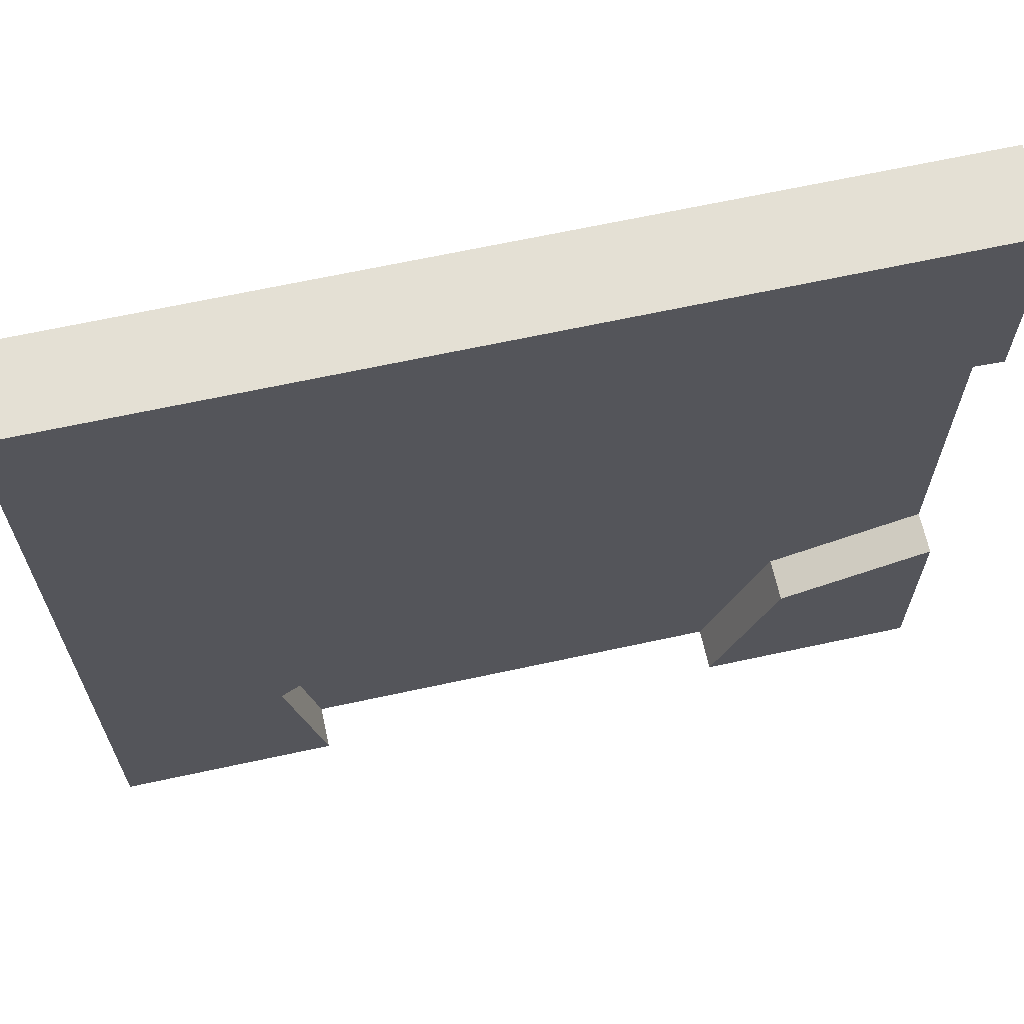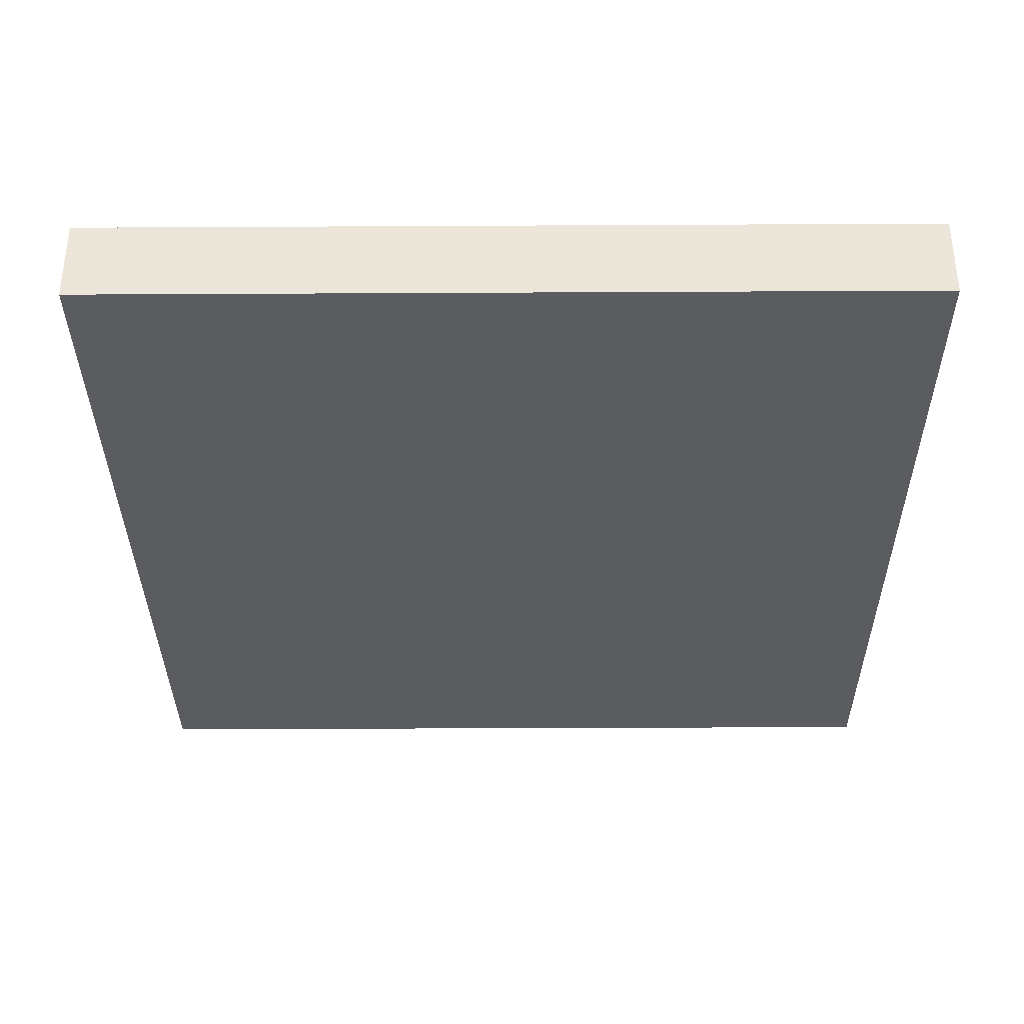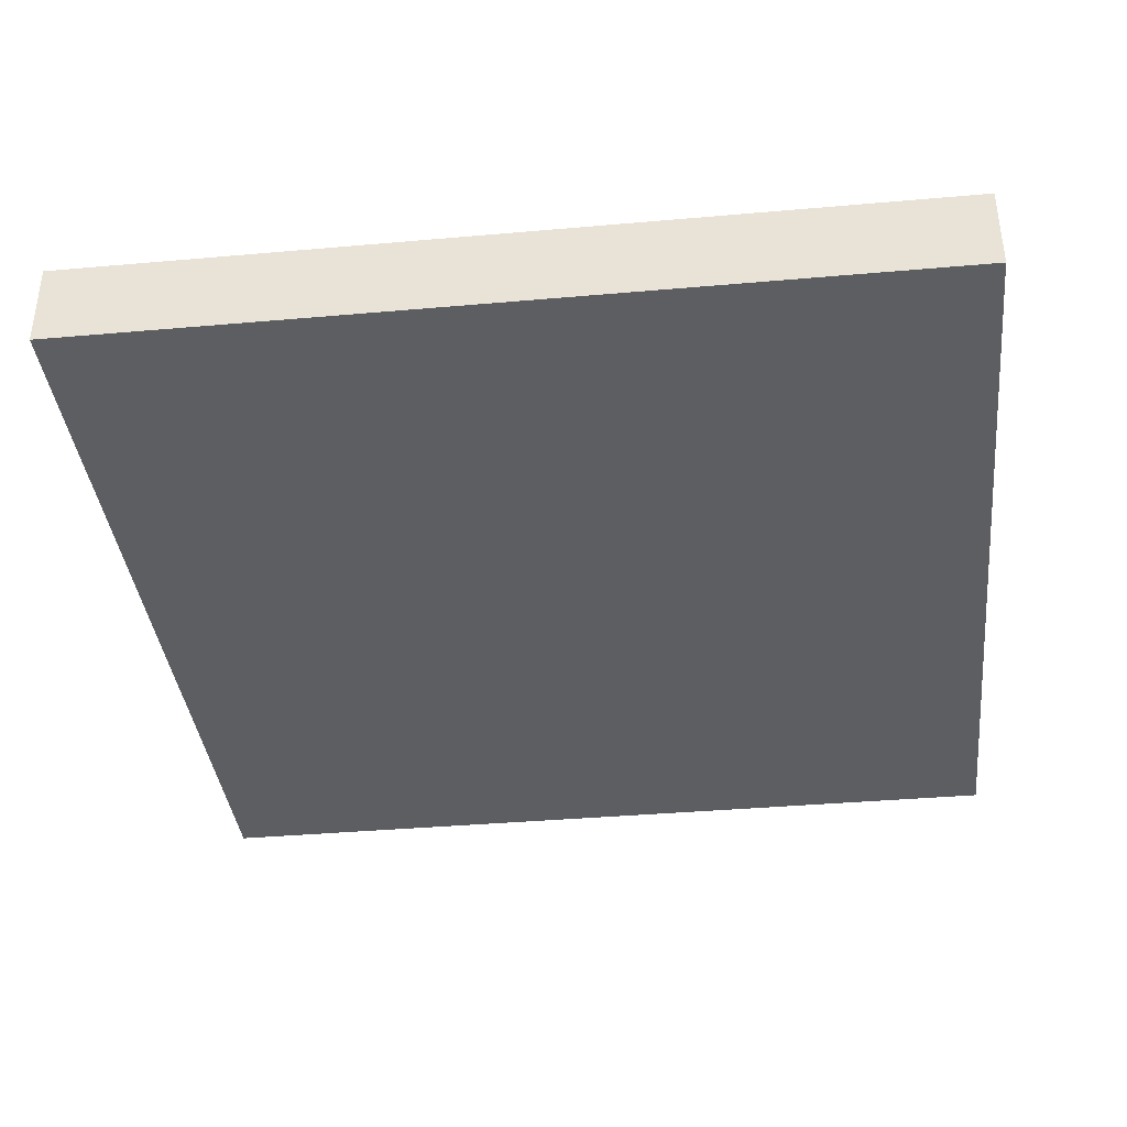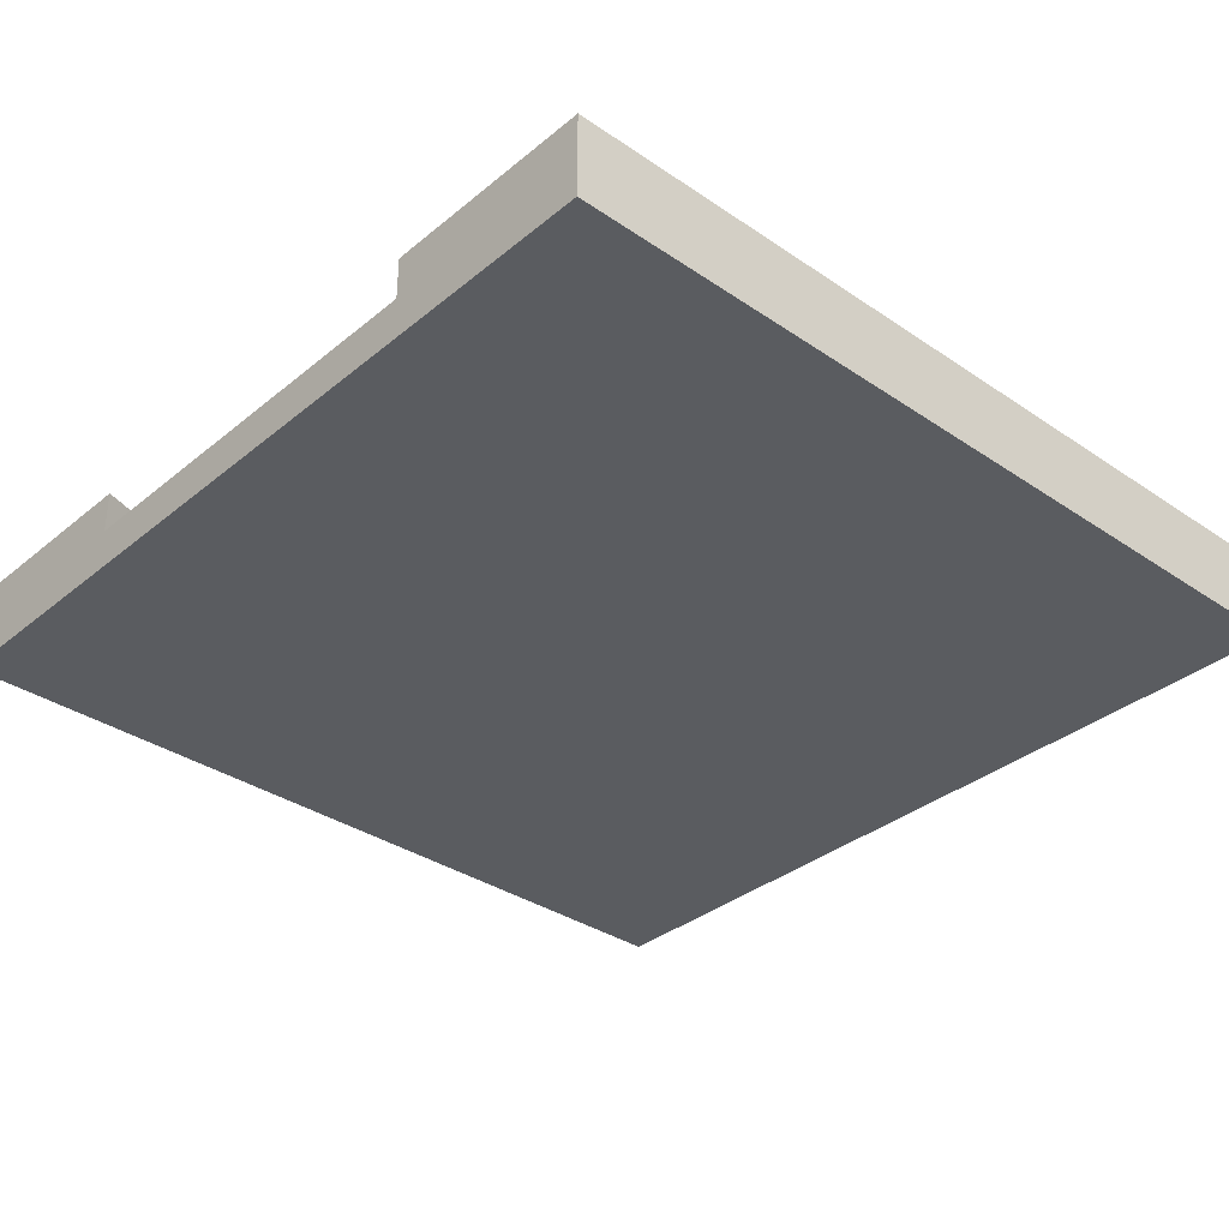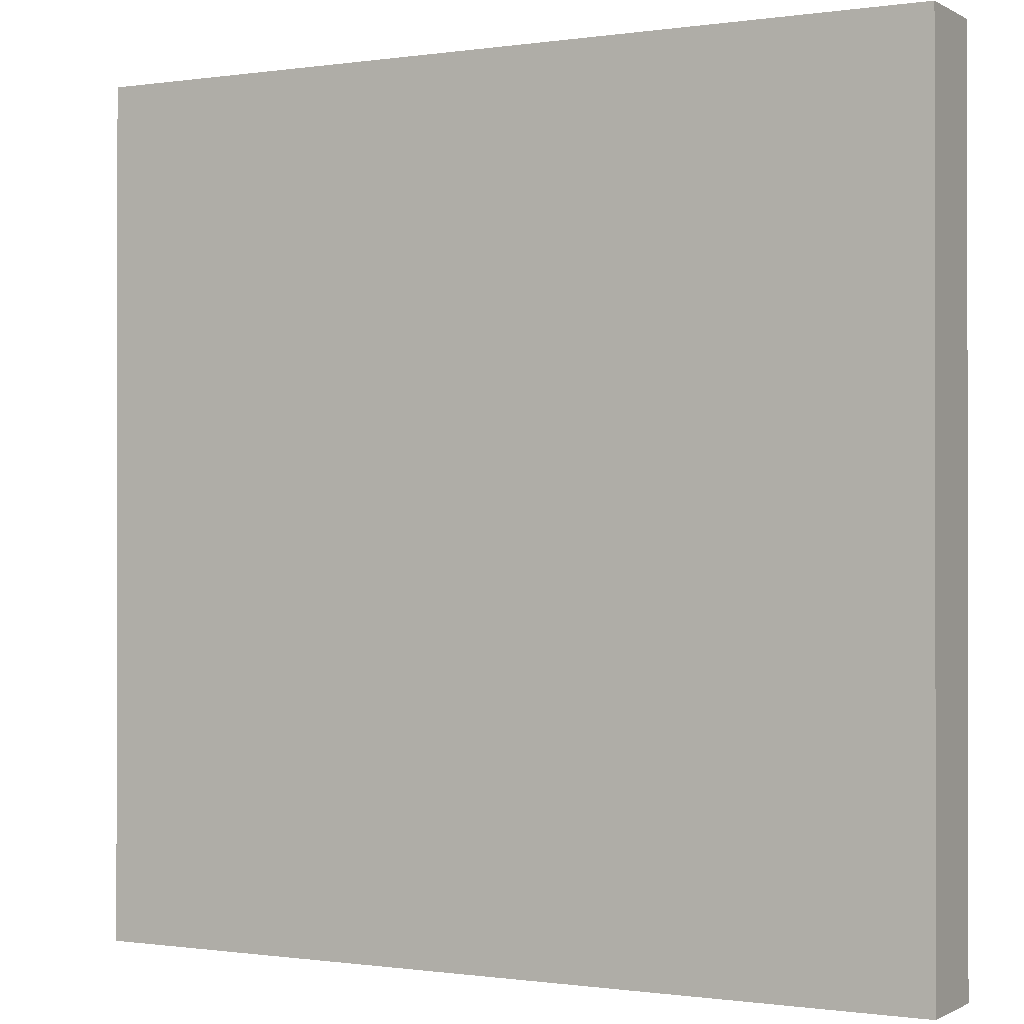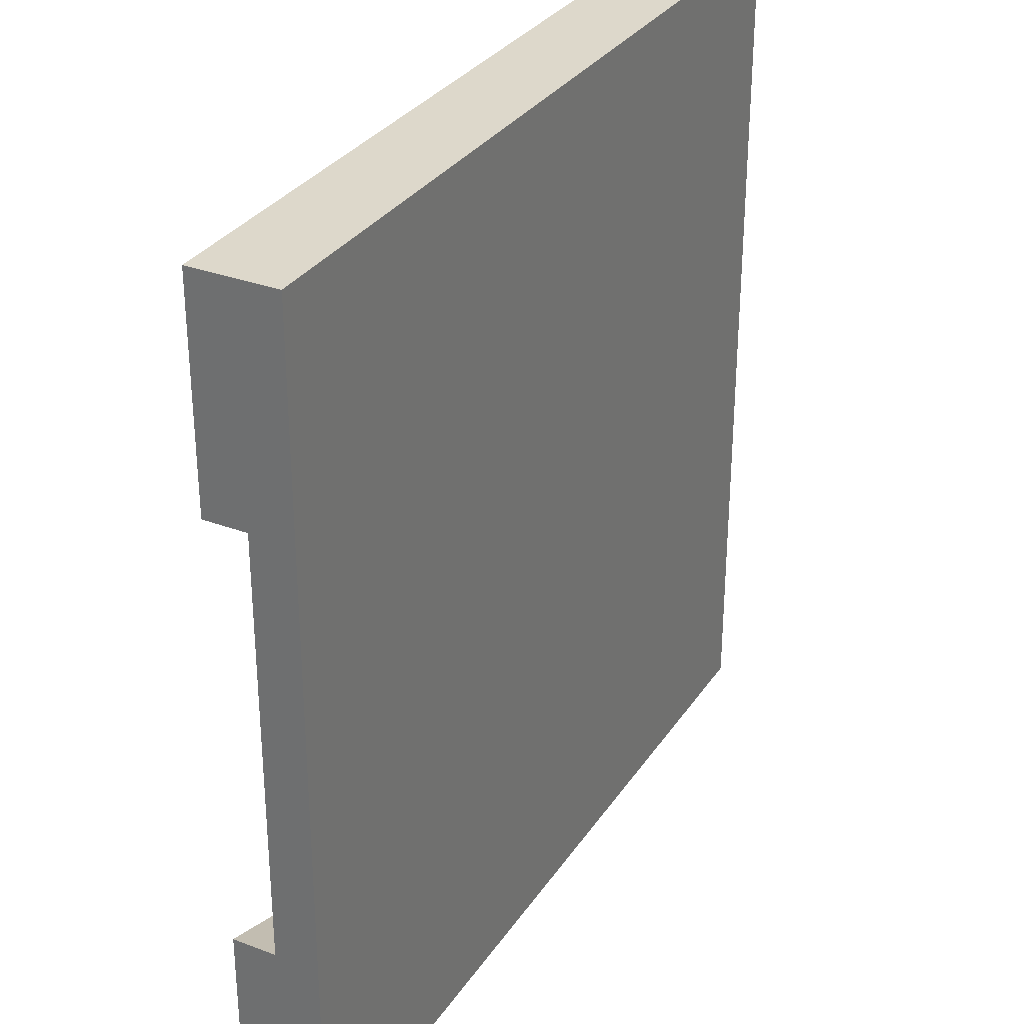
<metadata>
{"format":"obj","ext":"obj","renderer":"f3d","projection":"perspective","resolution":1024,"background":"white","views":[{"elev":66.2,"azim":167.7,"up":"+Z"},{"elev":-34.7,"azim":0.4,"up":"+Y"},{"elev":-37.9,"azim":96.4,"up":"+Y"},{"elev":-34.4,"azim":-42.4,"up":"+Y"},{"elev":-0.5,"azim":28.6,"up":"+Z"},{"elev":31.4,"azim":-61.9,"up":"+Z"}]}
</metadata>
<code>
o Mesh1_Plate_River_Corner_Model
v -1.5 0.8 1.5
v 1.5 0.8 1.5
v 1.5 1.1 1.5
v -1.5 1.1 1.5
v 1.5 0.8 -1.5
v -1.5 0.8 -1.5
v 1.5 1.1 -1.5
v -1.5 1.1 -1.5
v -0.7413 1.1 -1.5
v -0.7413 0.95 -1.5
v 0.7413 0.95 -1.5
v 0.7413 1.1 -1.5
v -1.5 1.1 0.7413
v -1.5 0.95 0.7413
v -1.5 0.95 -0.7413
v -1.5 1.1 -0.7413
v 0.08484 1.1 0.4048
v -0.6423 1.1 0.8007
v 0.8677 1.1 -0.8659
v 0.3129 1.1 -0.3283
v 0.08484 0.95 0.4048
v -0.6423 0.95 0.8007
v 0.3129 0.95 -0.3283
v 0.8677 0.95 -0.8659
v -0.9651 0.95 -0.9133
v -0.9651 1.1 -0.9133
f 1 2 3 4
f 5 2 1 6
f 2 5 7 3
f 5 6 10 11
f 18 17 21 22
f 17 20 23 21
f 20 19 24 23
f 19 12 11 24
f 13 18 22 14
f 9 26 25 10
f 26 16 15 25
f 6 1 14 15
f 4 13 14 1
f 8 6 15 16
f 8 9 10 6
f 7 5 11 12
f 8 16 26 9
f 7 12 19 3
f 18 13 4
f 20 17 3 19
f 17 18 4 3
f 15 14 22
f 10 25 21 23
f 11 10 23 24
f 25 15 22 21

</code>
